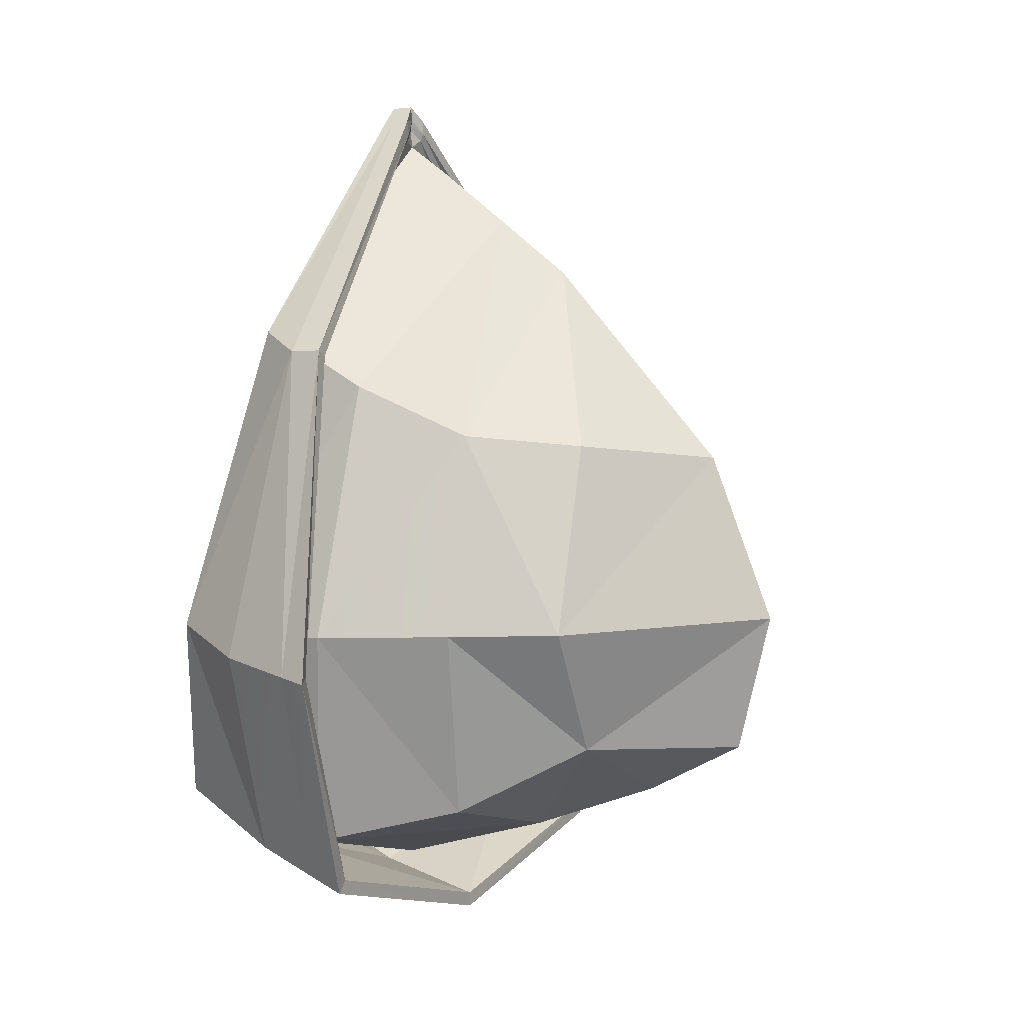
<metadata>
{"format":"obj","ext":"obj","renderer":"f3d","projection":"perspective","resolution":1024,"background":"white","views":[{"elev":4.4,"azim":118.7,"up":"+Z"}]}
</metadata>
<code>
g helmPointedCloth
v 0.1959 -0.1035 -0.2292
v 0.1544 -0.11 -0.0556
v 0.1587 -0.01431 -0.2267
v 0.2372 -0.2119 -0.2324
v 0.1544 -0.11 -0.0556
v 0.1048 -0.01973 -0.0647
v 0.1587 -0.01431 -0.2267
v -0.1647 -0.01753 -0.2261
v -0.1269 -0.04345 -0.06475
v -0.2047 -0.1025 -0.2292
v -0.1269 -0.04345 -0.06475
v -0.1701 -0.1211 -0.05057
v -0.2047 -0.1025 -0.2292
v -0.2449 -0.1693 -0.231
v 0.1587 -0.01431 -0.2267
v 0.09946 -0.01609 -0.3365
v 0.1959 -0.1035 -0.2292
v 0.09946 -0.01609 -0.3365
v 0.1467 -0.1213 -0.3947
v 0.1959 -0.1035 -0.2292
v -0.156 -0.1238 -0.4015
v -0.1236 -0.01907 -0.3519
v -0.2047 -0.1025 -0.2292
v -0.1647 -0.01753 -0.2261
v 0.1958 -0.2816 0.03665
v 0.1893 -0.1979 -0.01228
v 0.236 -0.3218 -0.2379
v 0.1893 -0.1979 -0.01228
v 0.2372 -0.2119 -0.2324
v 0.236 -0.3218 -0.2379
v 0.2372 -0.2119 -0.2324
v 0.1913 -0.2423 -0.4254
v 0.236 -0.3218 -0.2379
v 0.1913 -0.2423 -0.4254
v 0.1674 -0.3618 -0.3921
v 0.236 -0.3218 -0.2379
v -5.841e-06 -0.3778 -0.4408
v 0.1674 -0.3618 -0.3921
v -5.841e-06 -0.2592 -0.474
v 0.1674 -0.3618 -0.3921
v 0.1913 -0.2423 -0.4254
v -5.841e-06 -0.2592 -0.474
v -0.1913 -0.2276 -0.4276
v -0.1671 -0.3386 -0.3968
v -5.841e-06 -0.2592 -0.474
v -0.1671 -0.3386 -0.3968
v -5.841e-06 -0.3778 -0.4408
v -5.841e-06 -0.2592 -0.474
v -0.1671 -0.3386 -0.3968
v -0.1913 -0.2276 -0.4276
v -0.2355 -0.2648 -0.2341
v -0.1913 -0.2276 -0.4276
v -0.2449 -0.1693 -0.231
v -0.2355 -0.2648 -0.2341
v -0.2449 -0.1693 -0.231
v -0.1906 -0.1979 -0.01048
v -0.2355 -0.2648 -0.2341
v -0.1906 -0.1979 -0.01048
v -0.1958 -0.2816 0.03665
v -0.2355 -0.2648 -0.2341
v 0.000935 -0.2562 0.2138
v 0.0004583 -0.2212 0.1889
v 0.1958 -0.2816 0.03665
v 0.1893 -0.1979 -0.01228
v 0.002817 -0.156 0.1408
v 0.002817 -0.156 0.1408
v 0.002039 -0.09139 0.09127
v 0.1544 -0.11 -0.0556
v 0.002039 -0.09139 0.09127
v 0.1048 -0.01973 -0.0647
v 0.1544 -0.11 -0.0556
v 0.002114 0.06204 -0.07746
v 0.1048 -0.01973 -0.0647
v 0.002039 -0.09139 0.09127
v 0.1048 -0.01973 -0.0647
v 0.002114 0.06204 -0.07746
v 0.1587 -0.01431 -0.2267
v 0.002114 0.06204 -0.07746
v -0.0003571 0.1178 -0.2211
v 0.1587 -0.01431 -0.2267
v 0.09946 -0.01609 -0.3365
v 0.1587 -0.01431 -0.2267
v -0.0003571 0.1178 -0.2211
v -0.1647 -0.01753 -0.2261
v -0.1236 -0.01907 -0.3519
v -0.0003571 0.1178 -0.2211
v -0.0003571 0.1178 -0.2211
v 0.002114 0.06204 -0.07746
v -0.1647 -0.01753 -0.2261
v 0.002114 0.06204 -0.07746
v -0.1269 -0.04345 -0.06475
v -0.1647 -0.01753 -0.2261
v 0.002039 -0.09139 0.09127
v -0.1269 -0.04345 -0.06475
v 0.002114 0.06204 -0.07746
v -0.1269 -0.04345 -0.06475
v 0.002039 -0.09139 0.09127
v -0.1701 -0.1211 -0.05057
v 0.002817 -0.156 0.1408
v -0.1701 -0.1211 -0.05057
v -0.1906 -0.1979 -0.01048
v 0.0004583 -0.2212 0.1889
v 0.000935 -0.2562 0.2138
v -0.1958 -0.2816 0.03665
v 0.0004583 -0.2212 0.1889
v -0.1958 -0.2816 0.03665
v -0.1906 -0.1979 -0.01048
v 0.0004583 -0.2212 0.1889
v -5.841e-06 -0.2856 -0.4845
v -0.196 -0.2632 -0.4276
v -5.841e-06 -0.1941 -0.5086
v -0.196 -0.2632 -0.4276
v -0.2102 -0.1846 -0.4582
v -5.841e-06 -0.1941 -0.5086
v -0.2594 -0.2188 -0.2463
v -0.288 -0.1749 -0.2586
v -0.196 -0.2632 -0.4276
v -0.288 -0.1749 -0.2586
v -0.2102 -0.1846 -0.4582
v -0.196 -0.2632 -0.4276
v 0.1978 -0.2873 -0.4226
v 0.21 -0.202 -0.4527
v 0.2622 -0.2724 -0.248
v 0.21 -0.202 -0.4527
v 0.2877 -0.1906 -0.2591
v 0.2622 -0.2724 -0.248
v 0.01303 -0.2537 0.2188
v 0.2145 -0.2472 0.02616
v 0.01511 -0.2513 0.2248
v 0.2145 -0.2472 0.02616
v 0.221 -0.2128 0.01569
v 0.01511 -0.2513 0.2248
v -0.01093 -0.2541 0.2208
v -0.01281 -0.2517 0.2269
v -0.2111 -0.2472 0.02616
v -0.01281 -0.2517 0.2269
v -0.2208 -0.2128 0.01569
v -0.2111 -0.2472 0.02616
v -0.2111 -0.2472 0.02616
v -0.2208 -0.2128 0.01569
v -0.2594 -0.2188 -0.2463
v -0.2208 -0.2128 0.01569
v -0.288 -0.1749 -0.2586
v -0.2594 -0.2188 -0.2463
v 0.2145 -0.2472 0.02616
v 0.2622 -0.2724 -0.248
v 0.221 -0.2128 0.01569
v 0.2622 -0.2724 -0.248
v 0.2877 -0.1906 -0.2591
v 0.221 -0.2128 0.01569
v -5.841e-06 -0.2856 -0.4845
v -5.841e-06 -0.1941 -0.5086
v 0.1978 -0.2873 -0.4226
v -5.841e-06 -0.1941 -0.5086
v 0.21 -0.202 -0.4527
v 0.1978 -0.2873 -0.4226
v 0.01303 -0.2537 0.2188
v 0.01511 -0.2513 0.2248
v 0.0001572 -0.2575 0.2343
v 0.0001321 -0.2567 0.2393
v -0.01093 -0.2541 0.2208
v 0.0001572 -0.2575 0.2343
v -0.01281 -0.2517 0.2269
v 0.0001572 -0.2575 0.2343
v 0.0001321 -0.2567 0.2393
v -0.01281 -0.2517 0.2269
v 0.0001698 -0.2583 0.2294
v -0.01093 -0.2541 0.2208
v -5.841e-06 -0.3778 -0.4408
v -0.1671 -0.3386 -0.3968
v -5.841e-06 -0.2856 -0.4845
v -0.1671 -0.3386 -0.3968
v -0.196 -0.2632 -0.4276
v -5.841e-06 -0.2856 -0.4845
v -5.841e-06 -0.3778 -0.4408
v -5.841e-06 -0.2856 -0.4845
v 0.1674 -0.3618 -0.3921
v -5.841e-06 -0.2856 -0.4845
v 0.1978 -0.2873 -0.4226
v 0.1674 -0.3618 -0.3921
v 0.1674 -0.3618 -0.3921
v 0.1978 -0.2873 -0.4226
v 0.236 -0.3218 -0.2379
v 0.2622 -0.2724 -0.248
v 0.1958 -0.2816 0.03665
v 0.236 -0.3218 -0.2379
v 0.2145 -0.2472 0.02616
v 0.2622 -0.2724 -0.248
v 0.000935 -0.2562 0.2138
v 0.1958 -0.2816 0.03665
v 0.01303 -0.2537 0.2188
v 0.1958 -0.2816 0.03665
v 0.2145 -0.2472 0.02616
v 0.01303 -0.2537 0.2188
v 0.000935 -0.2562 0.2138
v 0.01303 -0.2537 0.2188
v 0.0001698 -0.2583 0.2294
v 0.01303 -0.2537 0.2188
v 0.0001572 -0.2575 0.2343
v 0.0001698 -0.2583 0.2294
v 0.000935 -0.2562 0.2138
v 0.0001698 -0.2583 0.2294
v -0.01093 -0.2541 0.2208
v 0.000935 -0.2562 0.2138
v -0.01093 -0.2541 0.2208
v -0.1958 -0.2816 0.03665
v -0.01093 -0.2541 0.2208
v -0.2111 -0.2472 0.02616
v -0.1958 -0.2816 0.03665
v -0.1958 -0.2816 0.03665
v -0.2111 -0.2472 0.02616
v -0.2355 -0.2648 -0.2341
v -0.2111 -0.2472 0.02616
v -0.2594 -0.2188 -0.2463
v -0.2355 -0.2648 -0.2341
v -0.1671 -0.3386 -0.3968
v -0.2355 -0.2648 -0.2341
v -0.196 -0.2632 -0.4276
v -0.2355 -0.2648 -0.2341
v -0.2594 -0.2188 -0.2463
v -0.196 -0.2632 -0.4276
v -0.1913 -0.2276 -0.4276
v -0.156 -0.1238 -0.4015
v -0.2449 -0.1693 -0.231
v -0.156 -0.1238 -0.4015
v -0.2047 -0.1025 -0.2292
v -0.2449 -0.1693 -0.231
v -0.1701 -0.1211 -0.05057
v -0.1906 -0.1979 -0.01048
v -0.2449 -0.1693 -0.231
v 0.1544 -0.11 -0.0556
v 0.1893 -0.1979 -0.01228
v 0.002817 -0.156 0.1408
v 0.1893 -0.1979 -0.01228
v 0.1544 -0.11 -0.0556
v 0.2372 -0.2119 -0.2324
v 0.1959 -0.1035 -0.2292
v 0.1467 -0.1213 -0.3947
v 0.2372 -0.2119 -0.2324
v 0.1467 -0.1213 -0.3947
v 0.1913 -0.2423 -0.4254
v 0.2372 -0.2119 -0.2324
v -5.841e-06 -0.1941 -0.5086
v -0.2102 -0.1846 -0.4582
v -5.841e-06 -0.1937 -0.5215
v -0.2102 -0.1846 -0.4582
v -0.2192 -0.1848 -0.4689
v -5.841e-06 -0.1937 -0.5215
v -0.288 -0.1749 -0.2586
v -0.3007 -0.18 -0.2632
v -0.2102 -0.1846 -0.4582
v -0.3007 -0.18 -0.2632
v -0.2192 -0.1848 -0.4689
v -0.2102 -0.1846 -0.4582
v 0.2877 -0.1906 -0.2591
v 0.21 -0.202 -0.4527
v 0.3004 -0.1856 -0.2634
v 0.21 -0.202 -0.4527
v 0.2191 -0.2022 -0.4632
v 0.3004 -0.1856 -0.2634
v 0.221 -0.2128 0.01569
v 0.2306 -0.2129 0.01986
v 0.01511 -0.2513 0.2248
v 0.2306 -0.2129 0.01986
v 0.01594 -0.2525 0.2372
v 0.01511 -0.2513 0.2248
v -0.2208 -0.2128 0.01569
v -0.01281 -0.2517 0.2269
v -0.2304 -0.2129 0.01986
v -0.01281 -0.2517 0.2269
v -0.01364 -0.253 0.2394
v -0.2304 -0.2129 0.01986
v -0.2208 -0.2128 0.01569
v -0.2304 -0.2129 0.01986
v -0.288 -0.1749 -0.2586
v -0.2304 -0.2129 0.01986
v -0.3007 -0.18 -0.2632
v -0.288 -0.1749 -0.2586
v 0.221 -0.2128 0.01569
v 0.2877 -0.1906 -0.2591
v 0.2306 -0.2129 0.01986
v 0.2877 -0.1906 -0.2591
v 0.3004 -0.1856 -0.2634
v 0.2306 -0.2129 0.01986
v -5.841e-06 -0.1941 -0.5086
v -5.841e-06 -0.1937 -0.5215
v 0.21 -0.202 -0.4527
v 0.2191 -0.2022 -0.4632
v 0.01511 -0.2513 0.2248
v 0.01594 -0.2525 0.2372
v 0.0001321 -0.2567 0.2393
v 0.01594 -0.2525 0.2372
v 8.196e-05 -0.2577 0.2521
v 0.0001321 -0.2567 0.2393
v -0.01281 -0.2517 0.2269
v 0.0001321 -0.2567 0.2393
v -0.01364 -0.253 0.2394
v 0.0001321 -0.2567 0.2393
v 8.196e-05 -0.2577 0.2521
v -0.01364 -0.253 0.2394
v 0.2306 -0.2129 0.01986
v 0.2308 -0.2411 0.01895
v 0.01594 -0.2525 0.2372
v 0.01611 -0.2678 0.2367
v -0.2304 -0.2129 0.01986
v -0.01364 -0.253 0.2394
v -0.2307 -0.2411 0.01895
v -0.01392 -0.2682 0.239
v 0.01594 -0.2525 0.2372
v 0.01611 -0.2678 0.2367
v 8.196e-05 -0.2577 0.2521
v 5.686e-05 -0.2681 0.2518
v -0.01364 -0.253 0.2394
v 8.196e-05 -0.2577 0.2521
v -0.01392 -0.2682 0.239
v 5.686e-05 -0.2681 0.2518
v 0.09946 -0.01609 -0.3365
v -0.0003571 0.1178 -0.2211
v -0.005927 0.08575 -0.3416
v 0.09946 -0.01609 -0.3365
v -0.005927 0.08575 -0.3416
v -0.003456 -0.0002826 -0.3877
v -0.003456 -0.0002826 -0.3877
v -0.002628 -0.1175 -0.4321
v 0.09946 -0.01609 -0.3365
v -0.002628 -0.1175 -0.4321
v 0.1467 -0.1213 -0.3947
v 0.09946 -0.01609 -0.3365
v -5.841e-06 -0.2592 -0.474
v 0.1913 -0.2423 -0.4254
v -0.002628 -0.1175 -0.4321
v 0.1913 -0.2423 -0.4254
v 0.1467 -0.1213 -0.3947
v -0.002628 -0.1175 -0.4321
v -0.156 -0.1238 -0.4015
v -0.1913 -0.2276 -0.4276
v -0.002628 -0.1175 -0.4321
v -5.841e-06 -0.2592 -0.474
v -0.003456 -0.0002826 -0.3877
v -0.1236 -0.01907 -0.3519
v -0.002628 -0.1175 -0.4321
v -0.1236 -0.01907 -0.3519
v -0.156 -0.1238 -0.4015
v -0.002628 -0.1175 -0.4321
v -0.005927 0.08575 -0.3416
v -0.1236 -0.01907 -0.3519
v -0.003456 -0.0002826 -0.3877
v -0.0003571 0.1178 -0.2211
v -0.1236 -0.01907 -0.3519
v -0.005927 0.08575 -0.3416
v -0.3007 -0.18 -0.2632
v -0.2304 -0.2129 0.01986
v -0.2959 -0.2137 -0.257
v -0.2304 -0.2129 0.01986
v -0.2307 -0.2411 0.01895
v -0.2959 -0.2137 -0.257
v -0.2192 -0.1848 -0.4689
v -0.3007 -0.18 -0.2632
v -0.2133 -0.2169 -0.4587
v -0.2959 -0.2137 -0.257
v -5.841e-06 -0.228 -0.5133
v -5.841e-06 -0.1937 -0.5215
v -0.2133 -0.2169 -0.4587
v -5.841e-06 -0.1937 -0.5215
v -0.2192 -0.1848 -0.4689
v -0.2133 -0.2169 -0.4587
v -5.841e-06 -0.1937 -0.5215
v -5.841e-06 -0.228 -0.5133
v 0.2191 -0.2022 -0.4632
v -5.841e-06 -0.228 -0.5133
v 0.2134 -0.2343 -0.4531
v 0.2191 -0.2022 -0.4632
v 0.2191 -0.2022 -0.4632
v 0.2134 -0.2343 -0.4531
v 0.3004 -0.1856 -0.2634
v 0.2949 -0.2108 -0.2594
v 0.2308 -0.2411 0.01895
v 0.2306 -0.2129 0.01986
v 0.2949 -0.2108 -0.2594
v 0.2306 -0.2129 0.01986
v 0.3004 -0.1856 -0.2634
v 0.2949 -0.2108 -0.2594
v -0.2133 -0.2169 -0.4587
v -0.2026 -0.2749 -0.4401
v -5.841e-06 -0.228 -0.5133
v -0.2026 -0.2749 -0.4401
v -5.841e-06 -0.2937 -0.4977
v -5.841e-06 -0.228 -0.5133
v -0.2133 -0.2169 -0.4587
v -0.2959 -0.2137 -0.257
v -0.2026 -0.2749 -0.4401
v -0.2959 -0.2137 -0.257
v -0.2886 -0.2732 -0.2489
v -0.2026 -0.2749 -0.4401
v 0.2134 -0.2343 -0.4531
v 0.2027 -0.2935 -0.4344
v 0.2949 -0.2108 -0.2594
v 0.2786 -0.2774 -0.249
v -0.2307 -0.2411 0.01895
v -0.2886 -0.2732 -0.2489
v -0.2959 -0.2137 -0.257
v 0.2786 -0.2774 -0.249
v 0.2308 -0.2411 0.01895
v 0.2949 -0.2108 -0.2594
v -5.841e-06 -0.228 -0.5133
v -5.841e-06 -0.2937 -0.4977
v 0.2134 -0.2343 -0.4531
v -5.841e-06 -0.2937 -0.4977
v 0.2027 -0.2935 -0.4344
v 0.2134 -0.2343 -0.4531
v -0.2026 -0.2749 -0.4401
v -0.1717 -0.3775 -0.4006
v -5.841e-06 -0.2937 -0.4977
v -0.1717 -0.3775 -0.4006
v -5.841e-06 -0.4086 -0.4581
v -5.841e-06 -0.2937 -0.4977
v -0.2886 -0.2732 -0.2489
v -0.2483 -0.3471 -0.2271
v -0.2026 -0.2749 -0.4401
v -0.2483 -0.3471 -0.2271
v -0.1717 -0.3775 -0.4006
v -0.2026 -0.2749 -0.4401
v 0.2786 -0.2774 -0.249
v 0.2027 -0.2935 -0.4344
v 0.2462 -0.3473 -0.2271
v 0.2027 -0.2935 -0.4344
v 0.1717 -0.3946 -0.3949
v 0.2462 -0.3473 -0.2271
v 0.2308 -0.2411 0.01895
v 0.2054 -0.2837 0.036
v 0.01611 -0.2678 0.2367
v 0.2054 -0.2837 0.036
v 0.0162 -0.2769 0.2364
v 0.01611 -0.2678 0.2367
v -0.2307 -0.2411 0.01895
v -0.01392 -0.2682 0.239
v -0.2059 -0.292 0.03682
v -0.01392 -0.2682 0.239
v -0.01407 -0.2773 0.2387
v -0.2059 -0.292 0.03682
v -0.2886 -0.2732 -0.2489
v -0.2307 -0.2411 0.01895
v -0.2483 -0.3471 -0.2271
v -0.2307 -0.2411 0.01895
v -0.2059 -0.292 0.03682
v -0.2483 -0.3471 -0.2271
v 0.2786 -0.2774 -0.249
v 0.2462 -0.3473 -0.2271
v 0.2308 -0.2411 0.01895
v 0.2462 -0.3473 -0.2271
v 0.2054 -0.2837 0.036
v 0.2308 -0.2411 0.01895
v 0.2027 -0.2935 -0.4344
v -5.841e-06 -0.2937 -0.4977
v 0.1717 -0.3946 -0.3949
v -5.841e-06 -0.2937 -0.4977
v -5.841e-06 -0.4086 -0.4581
v 0.1717 -0.3946 -0.3949
v 0.01611 -0.2678 0.2367
v 0.0162 -0.2769 0.2364
v 5.686e-05 -0.2681 0.2518
v 4.435e-05 -0.2772 0.2516
v -0.01392 -0.2682 0.239
v 5.686e-05 -0.2681 0.2518
v -0.01407 -0.2773 0.2387
v 4.435e-05 -0.2772 0.2516
v -0.1717 -0.3775 -0.4006
v -0.1401 -0.3872 -0.3604
v -5.841e-06 -0.4086 -0.4581
v -0.0001062 -0.4119 -0.4063
v -0.1717 -0.3775 -0.4006
v -0.2483 -0.3471 -0.2271
v -0.1401 -0.3872 -0.3604
v -0.2483 -0.3471 -0.2271
v -0.2043 -0.349 -0.2194
v -0.1401 -0.3872 -0.3604
v -0.2059 -0.292 0.03682
v 0.1717 -0.3946 -0.3949
v 0.1399 -0.4036 -0.355
v 0.2462 -0.3473 -0.2271
v 0.1399 -0.4036 -0.355
v 0.2026 -0.3492 -0.2194
v 0.2462 -0.3473 -0.2271
v 0.2054 -0.2837 0.036
v 0.1668 -0.2855 0.02925
v 0.0162 -0.2769 0.2364
v 0.1668 -0.2855 0.02925
v -0.002866 -0.2789 0.2202
v 0.0162 -0.2769 0.2364
v -0.01407 -0.2773 0.2387
v -0.002866 -0.2789 0.2202
v -0.2059 -0.292 0.03682
v -0.002866 -0.2789 0.2202
v -0.1674 -0.2939 0.03001
v -0.2059 -0.292 0.03682
v -0.2059 -0.292 0.03682
v -0.1674 -0.2939 0.03001
v -0.2043 -0.349 -0.2194
v 0.2462 -0.3473 -0.2271
v 0.2026 -0.3492 -0.2194
v 0.2054 -0.2837 0.036
v 0.2026 -0.3492 -0.2194
v 0.1668 -0.2855 0.02925
v 0.2054 -0.2837 0.036
v 0.1717 -0.3946 -0.3949
v -5.841e-06 -0.4086 -0.4581
v 0.1399 -0.4036 -0.355
v -5.841e-06 -0.4086 -0.4581
v -0.0001062 -0.4119 -0.4063
v 0.1399 -0.4036 -0.355
v 0.0162 -0.2769 0.2364
v -0.002866 -0.2789 0.2202
v 4.435e-05 -0.2772 0.2516
v 4.435e-05 -0.2772 0.2516
v -0.002866 -0.2789 0.2202
v -0.01407 -0.2773 0.2387
v -0.1468 -0.2234 -0.02387
v -0.002176 -0.2804 0.08586
v -0.0002317 -0.1663 -0.1285
v -0.0001062 -0.4119 -0.4063
v -0.0001815 -0.3358 -0.4179
v 0.1399 -0.4036 -0.355
v -0.0001815 -0.3358 -0.4179
v 0.1236 -0.3242 -0.3744
v 0.1399 -0.4036 -0.355
v 0.1399 -0.4036 -0.355
v 0.1236 -0.3242 -0.3744
v 0.2026 -0.3492 -0.2194
v 0.1236 -0.3242 -0.3744
v 0.177 -0.2569 -0.2398
v 0.2026 -0.3492 -0.2194
v 0.1668 -0.2855 0.02925
v 0.2026 -0.3492 -0.2194
v 0.1462 -0.2145 -0.02463
v 0.2026 -0.3492 -0.2194
v 0.177 -0.2569 -0.2398
v 0.1462 -0.2145 -0.02463
v -0.002866 -0.2789 0.2202
v 0.1668 -0.2855 0.02925
v -0.002176 -0.2804 0.08586
v 0.1668 -0.2855 0.02925
v 0.1462 -0.2145 -0.02463
v -0.002176 -0.2804 0.08586
v -0.002866 -0.2789 0.2202
v -0.002176 -0.2804 0.08586
v -0.1674 -0.2939 0.03001
v -0.002176 -0.2804 0.08586
v -0.1468 -0.2234 -0.02387
v -0.1674 -0.2939 0.03001
v -0.1674 -0.2939 0.03001
v -0.1468 -0.2234 -0.02387
v -0.2043 -0.349 -0.2194
v -0.1468 -0.2234 -0.02387
v -0.1785 -0.2571 -0.2398
v -0.2043 -0.349 -0.2194
v -0.1401 -0.3872 -0.3604
v -0.2043 -0.349 -0.2194
v -0.1238 -0.3054 -0.379
v -0.2043 -0.349 -0.2194
v -0.1785 -0.2571 -0.2398
v -0.1238 -0.3054 -0.379
v -0.0001062 -0.4119 -0.4063
v -0.1401 -0.3872 -0.3604
v -0.0001815 -0.3358 -0.4179
v -0.1401 -0.3872 -0.3604
v -0.1238 -0.3054 -0.379
v -0.0001815 -0.3358 -0.4179
v -0.0001815 -0.3358 -0.4179
v -0.0002317 -0.1663 -0.1285
v 0.1236 -0.3242 -0.3744
v -0.0002317 -0.1663 -0.1285
v 0.177 -0.2569 -0.2398
v 0.1236 -0.3242 -0.3744
v -0.0002317 -0.1663 -0.1285
v 0.1462 -0.2145 -0.02463
v 0.177 -0.2569 -0.2398
v -0.0002317 -0.1663 -0.1285
v -0.002176 -0.2804 0.08586
v 0.1462 -0.2145 -0.02463
v -0.1785 -0.2571 -0.2398
v -0.1468 -0.2234 -0.02387
v -0.0002317 -0.1663 -0.1285
v -0.1238 -0.3054 -0.379
v -0.1785 -0.2571 -0.2398
v -0.0002317 -0.1663 -0.1285
v -0.0001815 -0.3358 -0.4179
v -0.1238 -0.3054 -0.379
v -0.0002317 -0.1663 -0.1285
g helmPointedCloth_0
f 3 2 1
f 4 1 2
f 7 6 5
f 10 9 8
f 13 12 11
f 14 12 13
f 17 16 15
f 20 19 18
f 23 22 21
f 23 24 22
f 27 26 25
f 30 29 28
f 33 32 31
f 36 35 34
f 39 38 37
f 42 41 40
f 45 44 43
f 48 47 46
f 51 50 49
f 54 53 52
f 57 56 55
f 60 59 58
f 63 62 61
f 63 64 62
f 65 62 64
f 68 67 66
f 71 70 69
f 74 73 72
f 77 76 75
f 80 79 78
f 83 82 81
f 86 85 84
f 89 88 87
f 92 91 90
f 95 94 93
f 98 97 96
f 98 99 97
f 101 99 100
f 101 102 99
f 105 104 103
f 108 107 106
f 111 110 109
f 114 113 112
f 117 116 115
f 120 119 118
f 123 122 121
f 126 125 124
f 129 128 127
f 132 131 130
f 135 134 133
f 138 137 136
f 141 140 139
f 144 143 142
f 147 146 145
f 150 149 148
f 153 152 151
f 156 155 154
f 159 158 157
f 159 160 158
f 163 162 161
f 166 165 164
f 168 164 167
f 171 170 169
f 174 173 172
f 177 176 175
f 180 179 178
f 183 182 181
f 183 184 182
f 187 186 185
f 187 188 186
f 191 190 189
f 194 193 192
f 197 196 195
f 200 199 198
f 203 202 201
f 206 205 204
f 209 208 207
f 212 211 210
f 215 214 213
f 218 217 216
f 221 220 219
f 224 223 222
f 227 226 225
f 230 229 228
f 233 232 231
f 236 235 234
f 239 238 237
f 242 241 240
f 245 244 243
f 248 247 246
f 251 250 249
f 254 253 252
f 257 256 255
f 260 259 258
f 263 262 261
f 266 265 264
f 269 268 267
f 272 271 270
f 275 274 273
f 278 277 276
f 281 280 279
f 284 283 282
f 287 286 285
f 287 288 286
f 291 290 289
f 294 293 292
f 297 296 295
f 300 299 298
f 303 302 301
f 303 304 302
f 307 306 305
f 307 308 306
f 311 310 309
f 311 312 310
f 315 314 313
f 315 316 314
f 319 318 317
f 322 321 320
f 325 324 323
f 328 327 326
f 331 330 329
f 334 333 332
f 337 336 335
f 337 338 336
f 341 340 339
f 344 343 342
f 347 346 345
f 350 349 348
f 353 352 351
f 356 355 354
f 359 358 357
f 359 360 358
f 363 362 361
f 366 365 364
f 369 368 367
f 372 371 370
f 375 374 373
f 375 376 374
f 379 378 377
f 382 381 380
g helmPointedCloth_1
f 385 384 383
f 388 387 386
f 391 390 389
f 394 393 392
f 397 396 395
f 397 398 396
f 401 400 399
f 404 403 402
f 407 406 405
f 410 409 408
f 413 412 411
f 416 415 414
f 419 418 417
f 422 421 420
f 425 424 423
f 428 427 426
f 431 430 429
f 434 433 432
f 437 436 435
f 440 439 438
f 443 442 441
f 446 445 444
f 449 448 447
f 452 451 450
f 455 454 453
f 458 457 456
f 461 460 459
f 461 462 460
f 465 464 463
f 465 466 464
f 469 468 467
f 469 470 468
f 473 472 471
f 476 475 474
f 475 477 474
f 480 479 478
f 483 482 481
f 486 485 484
f 489 488 487
f 492 491 490
f 495 494 493
f 498 497 496
f 501 500 499
f 504 503 502
f 507 506 505
f 510 509 508
f 513 512 511
f 516 515 514
f 519 518 517
f 522 521 520
f 525 524 523
f 528 527 526
f 531 530 529
f 534 533 532
f 537 536 535
f 540 539 538
f 543 542 541
f 546 545 544
f 549 548 547
f 552 551 550
f 555 554 553
f 558 557 556
f 561 560 559
f 564 563 562
f 567 566 565
f 570 569 568
f 573 572 571
f 576 575 574
f 579 578 577
f 582 581 580
f 585 584 583
f 588 587 586

</code>
